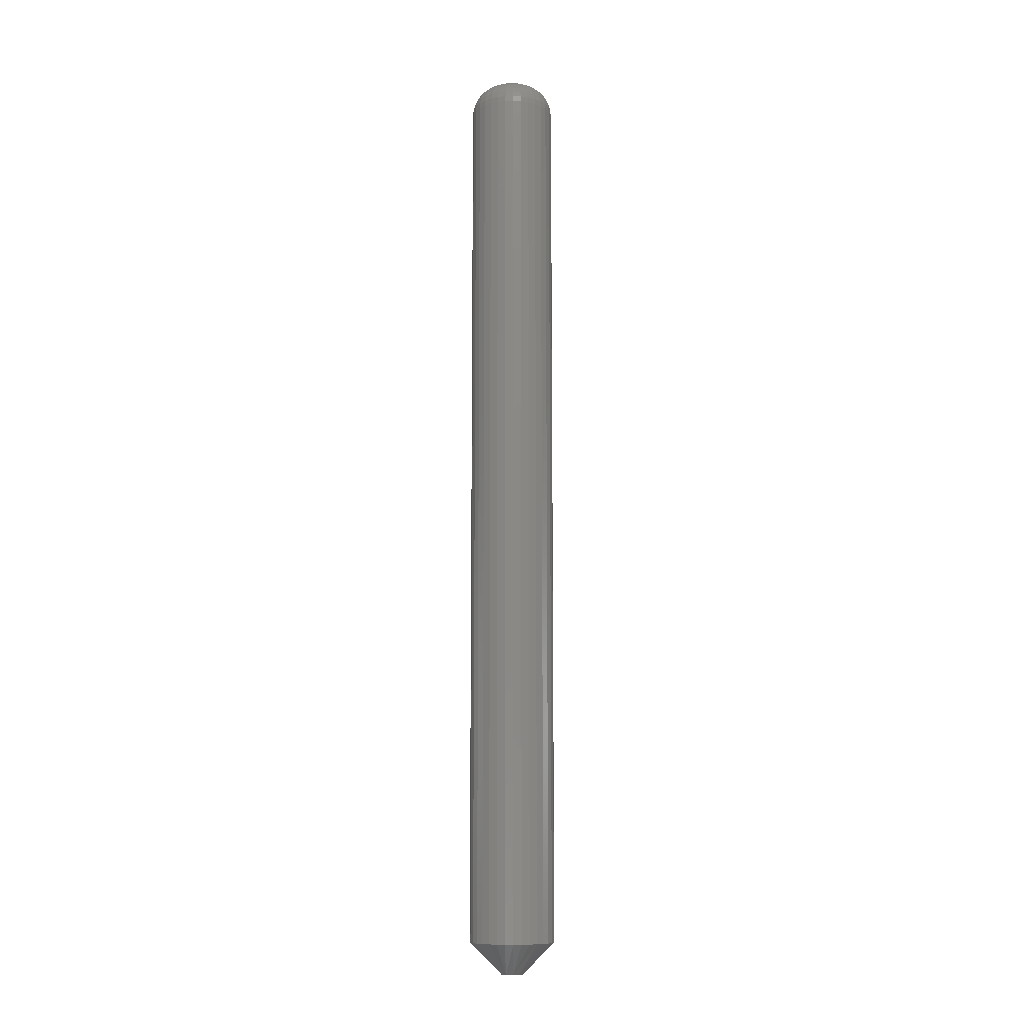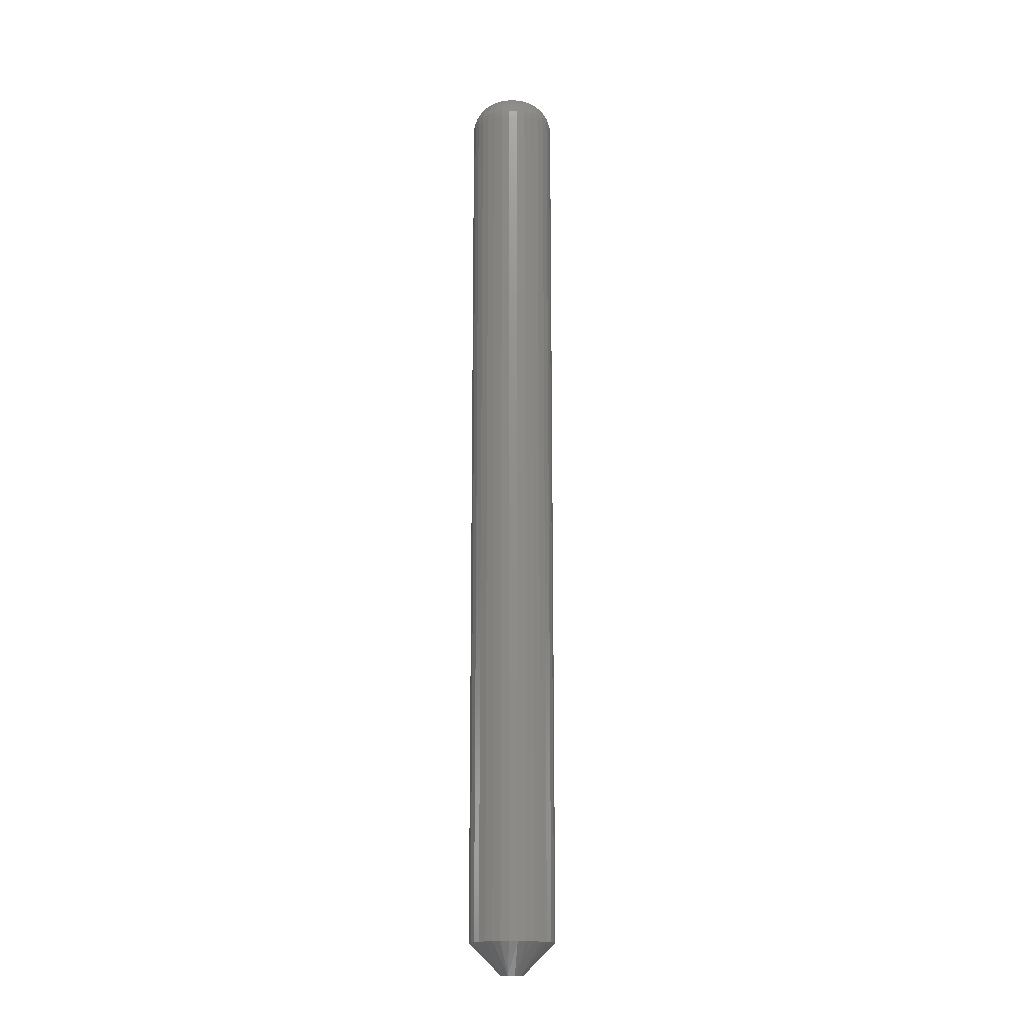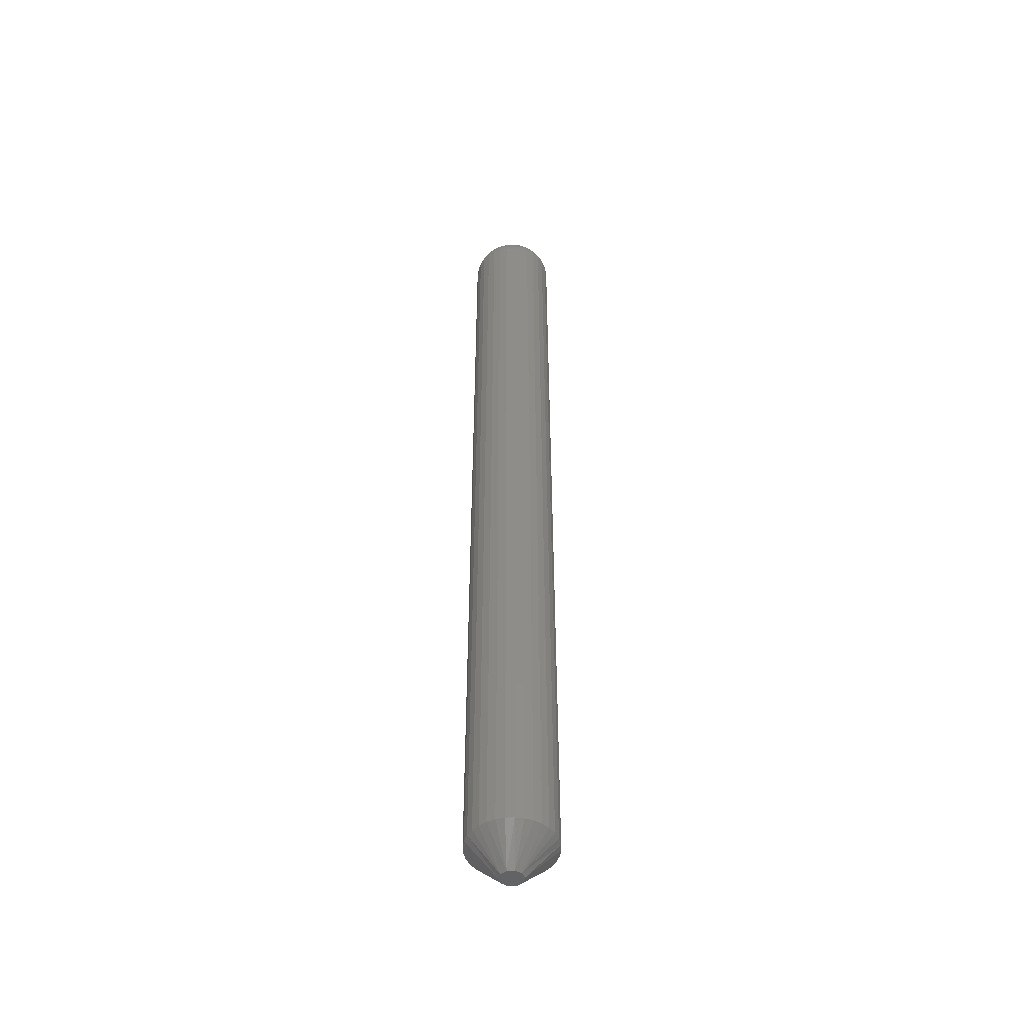
<metadata>
{"format":"stl","ext":"stl","renderer":"f3d","projection":"perspective","resolution":1024,"background":"white","views":[{"elev":-10.2,"azim":-57.9,"up":"+Y"},{"elev":-15.8,"azim":-176.2,"up":"+Y"},{"elev":-48.7,"azim":41.8,"up":"+Y"}]}
</metadata>
<code>
# stl→obj: 290 verts, 576 faces
v 0.5166 0.1094 -0.004441
v 0.5166 -0.1094 -0.004441
v 0.5164 0.1094 -0.00651
v 0.5164 -0.1094 -0.00651
v 0.5158 0.1094 -0.008501
v 0.5158 -0.1094 -0.008501
v 0.5148 0.1094 -0.01033
v 0.5148 -0.1094 -0.01033
v 0.5135 0.1094 -0.01194
v 0.5135 -0.1094 -0.01194
v 0.5119 0.1094 -0.01326
v 0.5119 -0.1094 -0.01326
v 0.5101 0.1094 -0.01424
v 0.5101 -0.1094 -0.01424
v 0.5081 0.1094 -0.01485
v 0.5081 -0.1094 -0.01485
v 0.506 0.1094 -0.01505
v 0.506 -0.1094 -0.01505
v 0.5039 0.1094 -0.01485
v 0.5039 -0.1094 -0.01485
v 0.5019 0.1094 -0.01424
v 0.5019 -0.1094 -0.01424
v 0.5001 0.1094 -0.01326
v 0.5001 -0.1094 -0.01326
v 0.4985 0.1094 -0.01194
v 0.4985 -0.1094 -0.01194
v 0.4972 0.1094 -0.01033
v 0.4972 -0.1094 -0.01033
v 0.4962 0.1094 -0.008501
v 0.4962 -0.1094 -0.008501
v 0.4956 0.1094 -0.00651
v 0.4956 -0.1094 -0.00651
v 0.4954 0.1094 -0.004441
v 0.4954 -0.1094 -0.004441
v 0.4956 0.1094 -0.002371
v 0.4956 -0.1094 -0.002371
v 0.4962 0.1094 -0.0003811
v 0.4962 -0.1094 -0.0003811
v 0.4972 0.1094 0.001453
v 0.4972 -0.1094 0.001453
v 0.4985 0.1094 0.003061
v 0.4985 -0.1094 0.003061
v 0.5001 0.1094 0.00438
v 0.5001 -0.1094 0.00438
v 0.5019 0.1094 0.00536
v 0.5019 -0.1094 0.00536
v 0.5039 0.1094 0.005964
v 0.5039 -0.1094 0.005964
v 0.506 0.1094 0.006168
v 0.506 -0.1094 0.006168
v 0.5081 0.1094 0.005964
v 0.5081 -0.1094 0.005964
v 0.5101 0.1094 0.00536
v 0.5101 -0.1094 0.00536
v 0.5119 0.1094 0.00438
v 0.5119 -0.1094 0.00438
v 0.5135 0.1094 0.003061
v 0.5135 -0.1094 0.003061
v 0.5148 0.1094 0.001453
v 0.5148 -0.1094 0.001453
v 0.5158 0.1094 -0.0003811
v 0.5158 -0.1094 -0.0003811
v 0.5164 0.1094 -0.002371
v 0.5164 -0.1094 -0.002371
v 0.5069 -0.1172 -0.001782
v 0.5051 -0.1172 -0.001782
v 0.5037 -0.1172 -0.002797
v 0.5083 -0.1172 -0.002797
v 0.5032 -0.1172 -0.004441
v 0.5037 -0.1172 -0.006084
v 0.5051 -0.1172 -0.0071
v 0.5083 -0.1172 -0.006084
v 0.5069 -0.1172 -0.0071
v 0.5088 -0.1172 -0.004441
v 0.5037 0.1172 -0.002797
v 0.5051 0.1172 -0.001782
v 0.5069 0.1172 -0.001782
v 0.5083 0.1172 -0.002797
v 0.5032 0.1172 -0.004441
v 0.5083 0.1172 -0.006084
v 0.5051 0.1172 -0.0071
v 0.5037 0.1172 -0.006084
v 0.5069 0.1172 -0.0071
v 0.5088 0.1172 -0.004441
v 0.5096 0.117 -0.002041
v 0.5103 0.117 -0.004441
v 0.5068 0.117 -0.0002036
v 0.5084 0.117 -0.0008487
v 0.5036 0.117 -0.0008487
v 0.5052 0.117 -0.0002036
v 0.5024 0.117 -0.002041
v 0.5017 0.117 -0.004441
v 0.5113 0.1166 -0.002227
v 0.5101 0.1166 -0.0003496
v 0.5082 0.1166 0.0009046
v 0.506 0.1166 0.001345
v 0.5038 0.1166 0.0009046
v 0.5019 0.1166 -0.0003496
v 0.5007 0.1166 -0.002227
v 0.4955 0.1109 -0.004441
v 0.4957 0.1109 -0.0024
v 0.496 0.1124 -0.004441
v 0.4962 0.1124 -0.002487
v 0.4967 0.1137 -0.004441
v 0.4969 0.1137 -0.002628
v 0.4977 0.1149 -0.004441
v 0.4978 0.1149 -0.002818
v 0.4989 0.1159 -0.004441
v 0.499 0.1159 -0.003049
v 0.5002 0.1166 -0.004441
v 0.5003 0.1166 -0.003312
v 0.5163 0.1109 -0.0024
v 0.5165 0.1109 -0.004441
v 0.5158 0.1124 -0.002487
v 0.516 0.1124 -0.004441
v 0.5151 0.1137 -0.002628
v 0.5153 0.1137 -0.004441
v 0.5142 0.1149 -0.002818
v 0.5143 0.1149 -0.004441
v 0.513 0.1159 -0.003049
v 0.5131 0.1159 -0.004441
v 0.5117 0.1166 -0.003312
v 0.5118 0.1166 -0.004441
v 0.5157 0.1109 -0.0004385
v 0.5153 0.1124 -0.0006087
v 0.5146 0.1137 -0.0008849
v 0.5137 0.1149 -0.001257
v 0.5126 0.1159 -0.00171
v 0.5147 0.1109 0.00137
v 0.5143 0.1124 0.001123
v 0.5137 0.1137 0.0007215
v 0.5129 0.1149 0.0001817
v 0.5119 0.1159 -0.000476
v 0.5108 0.1166 -0.001226
v 0.5134 0.1109 0.002954
v 0.5131 0.1124 0.00264
v 0.5126 0.1137 0.00213
v 0.5119 0.1149 0.001443
v 0.511 0.1159 0.0006054
v 0.5118 0.1109 0.004255
v 0.5116 0.1124 0.003885
v 0.5112 0.1137 0.003285
v 0.5106 0.1149 0.002477
v 0.51 0.1159 0.001493
v 0.5092 0.1166 0.0003699
v 0.51 0.1109 0.005222
v 0.5098 0.1124 0.004811
v 0.5096 0.1137 0.004144
v 0.5092 0.1149 0.003246
v 0.5087 0.1159 0.002152
v 0.508 0.1109 0.005817
v 0.508 0.1124 0.005381
v 0.5078 0.1137 0.004673
v 0.5076 0.1149 0.00372
v 0.5074 0.1159 0.002559
v 0.5071 0.1166 0.001234
v 0.506 0.1109 0.006018
v 0.506 0.1124 0.005573
v 0.506 0.1137 0.004851
v 0.506 0.1149 0.00388
v 0.506 0.1159 0.002696
v 0.504 0.1109 0.005817
v 0.504 0.1124 0.005381
v 0.5042 0.1137 0.004673
v 0.5044 0.1149 0.00372
v 0.5046 0.1159 0.002559
v 0.5049 0.1166 0.001234
v 0.502 0.1109 0.005222
v 0.5022 0.1124 0.004811
v 0.5024 0.1137 0.004144
v 0.5028 0.1149 0.003246
v 0.5033 0.1159 0.002152
v 0.5002 0.1109 0.004255
v 0.5004 0.1124 0.003885
v 0.5008 0.1137 0.003285
v 0.5014 0.1149 0.002477
v 0.502 0.1159 0.001493
v 0.5028 0.1166 0.0003699
v 0.4986 0.1109 0.002954
v 0.4989 0.1124 0.00264
v 0.4994 0.1137 0.00213
v 0.5001 0.1149 0.001443
v 0.501 0.1159 0.0006054
v 0.4973 0.1109 0.00137
v 0.4977 0.1124 0.001123
v 0.4983 0.1137 0.0007215
v 0.4991 0.1149 0.0001817
v 0.5001 0.1159 -0.000476
v 0.5012 0.1166 -0.001226
v 0.4963 0.1109 -0.0004385
v 0.4968 0.1124 -0.0006087
v 0.4974 0.1137 -0.0008849
v 0.4983 0.1149 -0.001257
v 0.4994 0.1159 -0.00171
v 0.5024 0.117 -0.006841
v 0.5052 0.117 -0.008678
v 0.5036 0.117 -0.008033
v 0.5084 0.117 -0.008033
v 0.5068 0.117 -0.008678
v 0.5096 0.117 -0.006841
v 0.5007 0.1166 -0.006655
v 0.5019 0.1166 -0.008532
v 0.5038 0.1166 -0.009786
v 0.506 0.1166 -0.01023
v 0.5082 0.1166 -0.009786
v 0.5101 0.1166 -0.008532
v 0.5113 0.1166 -0.006655
v 0.5163 0.1109 -0.006481
v 0.5158 0.1124 -0.006394
v 0.5151 0.1137 -0.006254
v 0.5142 0.1149 -0.006064
v 0.513 0.1159 -0.005833
v 0.5117 0.1166 -0.00557
v 0.4957 0.1109 -0.006481
v 0.4962 0.1124 -0.006394
v 0.4969 0.1137 -0.006254
v 0.4978 0.1149 -0.006064
v 0.499 0.1159 -0.005833
v 0.5003 0.1166 -0.00557
v 0.4963 0.1109 -0.008443
v 0.4968 0.1124 -0.008273
v 0.4974 0.1137 -0.007997
v 0.4983 0.1149 -0.007625
v 0.4994 0.1159 -0.007172
v 0.4973 0.1109 -0.01025
v 0.4977 0.1124 -0.01
v 0.4983 0.1137 -0.009603
v 0.4991 0.1149 -0.009063
v 0.5001 0.1159 -0.008406
v 0.5012 0.1166 -0.007655
v 0.4986 0.1109 -0.01184
v 0.4989 0.1124 -0.01152
v 0.4994 0.1137 -0.01101
v 0.5001 0.1149 -0.01032
v 0.501 0.1159 -0.009487
v 0.5002 0.1109 -0.01314
v 0.5004 0.1124 -0.01277
v 0.5008 0.1137 -0.01217
v 0.5014 0.1149 -0.01136
v 0.502 0.1159 -0.01037
v 0.5028 0.1166 -0.009251
v 0.502 0.1109 -0.0141
v 0.5022 0.1124 -0.01369
v 0.5024 0.1137 -0.01303
v 0.5028 0.1149 -0.01213
v 0.5033 0.1159 -0.01103
v 0.504 0.1109 -0.0147
v 0.504 0.1124 -0.01426
v 0.5042 0.1137 -0.01355
v 0.5044 0.1149 -0.0126
v 0.5046 0.1159 -0.01144
v 0.5049 0.1166 -0.01012
v 0.506 0.1109 -0.0149
v 0.506 0.1124 -0.01445
v 0.506 0.1137 -0.01373
v 0.506 0.1149 -0.01276
v 0.506 0.1159 -0.01158
v 0.508 0.1109 -0.0147
v 0.508 0.1124 -0.01426
v 0.5078 0.1137 -0.01355
v 0.5076 0.1149 -0.0126
v 0.5074 0.1159 -0.01144
v 0.5071 0.1166 -0.01012
v 0.51 0.1109 -0.0141
v 0.5098 0.1124 -0.01369
v 0.5096 0.1137 -0.01303
v 0.5092 0.1149 -0.01213
v 0.5087 0.1159 -0.01103
v 0.5118 0.1109 -0.01314
v 0.5116 0.1124 -0.01277
v 0.5112 0.1137 -0.01217
v 0.5106 0.1149 -0.01136
v 0.51 0.1159 -0.01037
v 0.5092 0.1166 -0.009251
v 0.5134 0.1109 -0.01184
v 0.5131 0.1124 -0.01152
v 0.5126 0.1137 -0.01101
v 0.5119 0.1149 -0.01032
v 0.511 0.1159 -0.009487
v 0.5147 0.1109 -0.01025
v 0.5143 0.1124 -0.01
v 0.5137 0.1137 -0.009603
v 0.5129 0.1149 -0.009063
v 0.5119 0.1159 -0.008406
v 0.5108 0.1166 -0.007655
v 0.5157 0.1109 -0.008443
v 0.5153 0.1124 -0.008273
v 0.5146 0.1137 -0.007997
v 0.5137 0.1149 -0.007625
v 0.5126 0.1159 -0.007172
f 1 2 3
f 3 2 4
f 3 4 5
f 5 4 6
f 5 6 7
f 7 6 8
f 7 8 9
f 9 8 10
f 9 10 11
f 11 10 12
f 11 12 13
f 13 12 14
f 13 14 15
f 15 14 16
f 15 16 17
f 17 16 18
f 17 18 19
f 19 18 20
f 19 20 21
f 21 20 22
f 21 22 23
f 23 22 24
f 23 24 25
f 25 24 26
f 25 26 27
f 27 26 28
f 27 28 29
f 29 28 30
f 29 30 31
f 31 30 32
f 31 32 33
f 33 32 34
f 33 34 35
f 35 34 36
f 35 36 37
f 37 36 38
f 37 38 39
f 39 38 40
f 39 40 41
f 41 40 42
f 41 42 43
f 43 42 44
f 43 44 45
f 45 44 46
f 45 46 47
f 47 46 48
f 47 48 49
f 49 48 50
f 49 50 51
f 51 50 52
f 51 52 53
f 53 52 54
f 53 54 55
f 55 54 56
f 55 56 57
f 57 56 58
f 57 58 59
f 59 58 60
f 59 60 61
f 61 60 62
f 61 62 63
f 63 62 64
f 63 64 1
f 1 64 2
f 65 66 67
f 65 67 68
f 69 68 67
f 70 71 72
f 72 71 73
f 74 68 69
f 74 69 70
f 74 70 72
f 2 64 74
f 64 68 74
f 64 62 68
f 60 58 68
f 62 60 68
f 56 54 65
f 58 56 65
f 68 58 65
f 52 66 65
f 65 54 52
f 48 46 66
f 50 48 66
f 52 50 66
f 46 44 67
f 66 46 67
f 42 40 67
f 44 42 67
f 69 67 40
f 69 40 38
f 69 38 36
f 69 36 34
f 34 32 69
f 32 70 69
f 32 30 70
f 28 26 70
f 30 28 70
f 24 22 71
f 26 24 71
f 70 26 71
f 20 73 71
f 71 22 20
f 16 14 73
f 18 16 73
f 20 18 73
f 14 12 72
f 73 14 72
f 10 8 72
f 12 10 72
f 74 72 8
f 74 8 6
f 74 6 4
f 74 4 2
f 75 76 77
f 78 75 77
f 75 78 79
f 80 81 82
f 83 81 80
f 84 80 82
f 84 82 79
f 84 79 78
f 78 85 86
f 84 78 86
f 77 87 88
f 77 88 78
f 76 89 90
f 76 90 87
f 76 87 77
f 75 91 89
f 75 89 76
f 79 92 75
f 93 86 85
f 94 85 88
f 78 88 85
f 95 88 87
f 96 87 90
f 97 90 89
f 98 89 91
f 99 91 92
f 75 92 91
f 33 35 100
f 100 35 101
f 100 101 102
f 102 101 103
f 102 103 104
f 104 103 105
f 104 105 106
f 106 105 107
f 106 107 108
f 108 107 109
f 108 109 110
f 110 109 111
f 110 111 92
f 63 1 112
f 112 1 113
f 112 113 114
f 114 113 115
f 114 115 116
f 116 115 117
f 116 117 118
f 118 117 119
f 118 119 120
f 120 119 121
f 120 121 122
f 122 121 123
f 122 123 86
f 61 63 124
f 124 63 112
f 124 112 125
f 125 112 114
f 125 114 126
f 126 114 116
f 126 116 127
f 127 116 118
f 127 118 128
f 128 118 120
f 128 120 93
f 93 120 122
f 93 122 86
f 59 61 129
f 129 61 124
f 129 124 130
f 130 124 125
f 130 125 131
f 131 125 126
f 131 126 132
f 132 126 127
f 132 127 133
f 133 127 128
f 133 128 134
f 134 128 93
f 134 93 85
f 57 59 135
f 135 59 129
f 135 129 136
f 136 129 130
f 136 130 137
f 137 130 131
f 137 131 138
f 138 131 132
f 138 132 139
f 139 132 133
f 139 133 94
f 94 133 134
f 94 134 85
f 55 57 140
f 140 57 135
f 140 135 141
f 141 135 136
f 141 136 142
f 142 136 137
f 142 137 143
f 143 137 138
f 143 138 144
f 144 138 139
f 144 139 145
f 145 139 94
f 145 94 88
f 53 55 146
f 146 55 140
f 146 140 147
f 147 140 141
f 147 141 148
f 148 141 142
f 148 142 149
f 149 142 143
f 149 143 150
f 150 143 144
f 150 144 95
f 95 144 145
f 95 145 88
f 51 53 151
f 151 53 146
f 151 146 152
f 152 146 147
f 152 147 153
f 153 147 148
f 153 148 154
f 154 148 149
f 154 149 155
f 155 149 150
f 155 150 156
f 156 150 95
f 156 95 87
f 49 51 157
f 157 51 151
f 157 151 158
f 158 151 152
f 158 152 159
f 159 152 153
f 159 153 160
f 160 153 154
f 160 154 161
f 161 154 155
f 161 155 96
f 96 155 156
f 96 156 87
f 47 49 162
f 162 49 157
f 162 157 163
f 163 157 158
f 163 158 164
f 164 158 159
f 164 159 165
f 165 159 160
f 165 160 166
f 166 160 161
f 166 161 167
f 167 161 96
f 167 96 90
f 45 47 168
f 168 47 162
f 168 162 169
f 169 162 163
f 169 163 170
f 170 163 164
f 170 164 171
f 171 164 165
f 171 165 172
f 172 165 166
f 172 166 97
f 97 166 167
f 97 167 90
f 43 45 173
f 173 45 168
f 173 168 174
f 174 168 169
f 174 169 175
f 175 169 170
f 175 170 176
f 176 170 171
f 176 171 177
f 177 171 172
f 177 172 178
f 178 172 97
f 178 97 89
f 41 43 179
f 179 43 173
f 179 173 180
f 180 173 174
f 180 174 181
f 181 174 175
f 181 175 182
f 182 175 176
f 182 176 183
f 183 176 177
f 183 177 98
f 98 177 178
f 98 178 89
f 39 41 184
f 184 41 179
f 184 179 185
f 185 179 180
f 185 180 186
f 186 180 181
f 186 181 187
f 187 181 182
f 187 182 188
f 188 182 183
f 188 183 189
f 189 183 98
f 189 98 91
f 37 39 190
f 190 39 184
f 190 184 191
f 191 184 185
f 191 185 192
f 192 185 186
f 192 186 193
f 193 186 187
f 193 187 194
f 194 187 188
f 194 188 99
f 99 188 189
f 99 189 91
f 35 37 101
f 101 37 190
f 101 190 103
f 103 190 191
f 103 191 105
f 105 191 192
f 105 192 107
f 107 192 193
f 107 193 109
f 109 193 194
f 109 194 111
f 111 194 99
f 111 99 92
f 82 195 92
f 79 82 92
f 81 196 197
f 81 197 82
f 83 198 199
f 83 199 196
f 83 196 81
f 80 200 198
f 80 198 83
f 84 86 80
f 201 92 195
f 202 195 197
f 82 197 195
f 203 197 196
f 204 196 199
f 205 199 198
f 206 198 200
f 207 200 86
f 80 86 200
f 1 3 113
f 113 3 208
f 113 208 115
f 115 208 209
f 115 209 117
f 117 209 210
f 117 210 119
f 119 210 211
f 119 211 121
f 121 211 212
f 121 212 123
f 123 212 213
f 123 213 86
f 31 33 214
f 214 33 100
f 214 100 215
f 215 100 102
f 215 102 216
f 216 102 104
f 216 104 217
f 217 104 106
f 217 106 218
f 218 106 108
f 218 108 219
f 219 108 110
f 219 110 92
f 29 31 220
f 220 31 214
f 220 214 221
f 221 214 215
f 221 215 222
f 222 215 216
f 222 216 223
f 223 216 217
f 223 217 224
f 224 217 218
f 224 218 201
f 201 218 219
f 201 219 92
f 27 29 225
f 225 29 220
f 225 220 226
f 226 220 221
f 226 221 227
f 227 221 222
f 227 222 228
f 228 222 223
f 228 223 229
f 229 223 224
f 229 224 230
f 230 224 201
f 230 201 195
f 25 27 231
f 231 27 225
f 231 225 232
f 232 225 226
f 232 226 233
f 233 226 227
f 233 227 234
f 234 227 228
f 234 228 235
f 235 228 229
f 235 229 202
f 202 229 230
f 202 230 195
f 23 25 236
f 236 25 231
f 236 231 237
f 237 231 232
f 237 232 238
f 238 232 233
f 238 233 239
f 239 233 234
f 239 234 240
f 240 234 235
f 240 235 241
f 241 235 202
f 241 202 197
f 21 23 242
f 242 23 236
f 242 236 243
f 243 236 237
f 243 237 244
f 244 237 238
f 244 238 245
f 245 238 239
f 245 239 246
f 246 239 240
f 246 240 203
f 203 240 241
f 203 241 197
f 19 21 247
f 247 21 242
f 247 242 248
f 248 242 243
f 248 243 249
f 249 243 244
f 249 244 250
f 250 244 245
f 250 245 251
f 251 245 246
f 251 246 252
f 252 246 203
f 252 203 196
f 17 19 253
f 253 19 247
f 253 247 254
f 254 247 248
f 254 248 255
f 255 248 249
f 255 249 256
f 256 249 250
f 256 250 257
f 257 250 251
f 257 251 204
f 204 251 252
f 204 252 196
f 15 17 258
f 258 17 253
f 258 253 259
f 259 253 254
f 259 254 260
f 260 254 255
f 260 255 261
f 261 255 256
f 261 256 262
f 262 256 257
f 262 257 263
f 263 257 204
f 263 204 199
f 13 15 264
f 264 15 258
f 264 258 265
f 265 258 259
f 265 259 266
f 266 259 260
f 266 260 267
f 267 260 261
f 267 261 268
f 268 261 262
f 268 262 205
f 205 262 263
f 205 263 199
f 11 13 269
f 269 13 264
f 269 264 270
f 270 264 265
f 270 265 271
f 271 265 266
f 271 266 272
f 272 266 267
f 272 267 273
f 273 267 268
f 273 268 274
f 274 268 205
f 274 205 198
f 9 11 275
f 275 11 269
f 275 269 276
f 276 269 270
f 276 270 277
f 277 270 271
f 277 271 278
f 278 271 272
f 278 272 279
f 279 272 273
f 279 273 206
f 206 273 274
f 206 274 198
f 7 9 280
f 280 9 275
f 280 275 281
f 281 275 276
f 281 276 282
f 282 276 277
f 282 277 283
f 283 277 278
f 283 278 284
f 284 278 279
f 284 279 285
f 285 279 206
f 285 206 200
f 5 7 286
f 286 7 280
f 286 280 287
f 287 280 281
f 287 281 288
f 288 281 282
f 288 282 289
f 289 282 283
f 289 283 290
f 290 283 284
f 290 284 207
f 207 284 285
f 207 285 200
f 3 5 208
f 208 5 286
f 208 286 209
f 209 286 287
f 209 287 210
f 210 287 288
f 210 288 211
f 211 288 289
f 211 289 212
f 212 289 290
f 212 290 213
f 213 290 207
f 213 207 86

</code>
